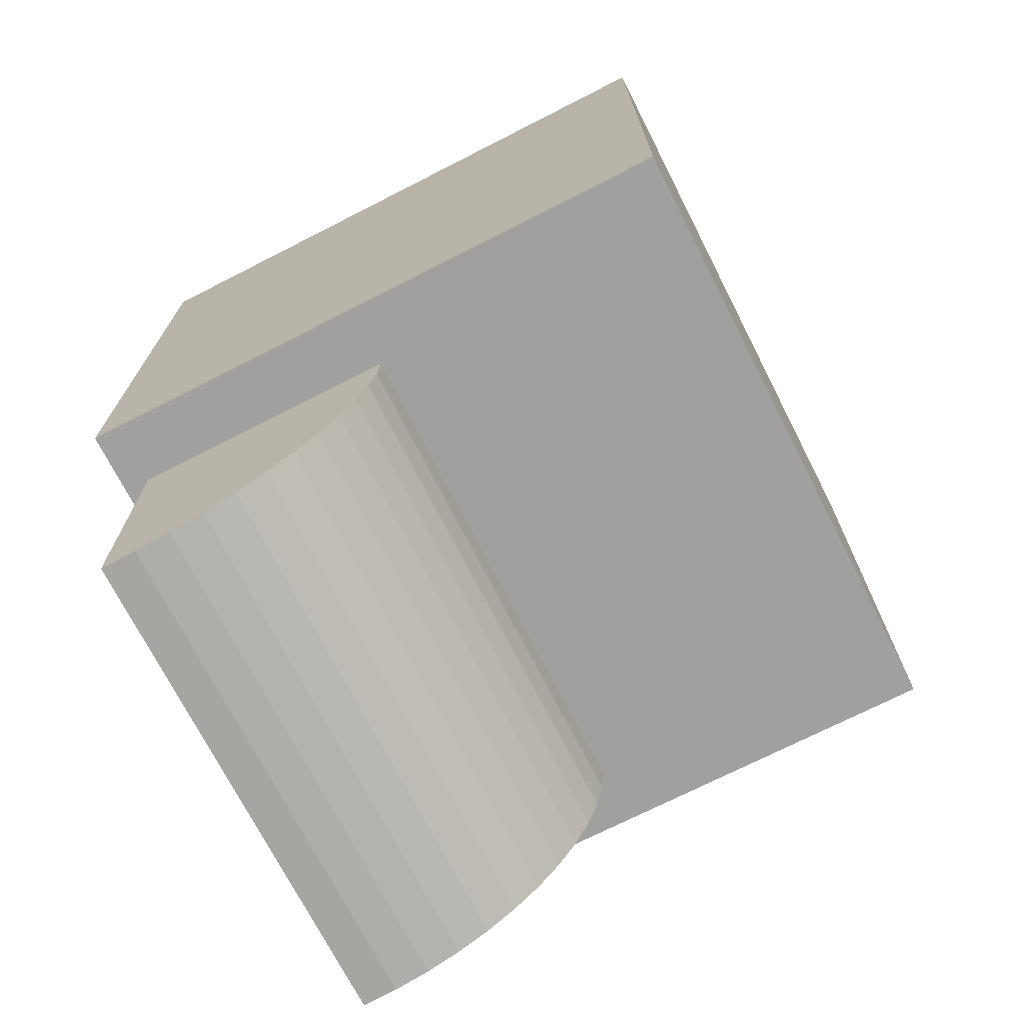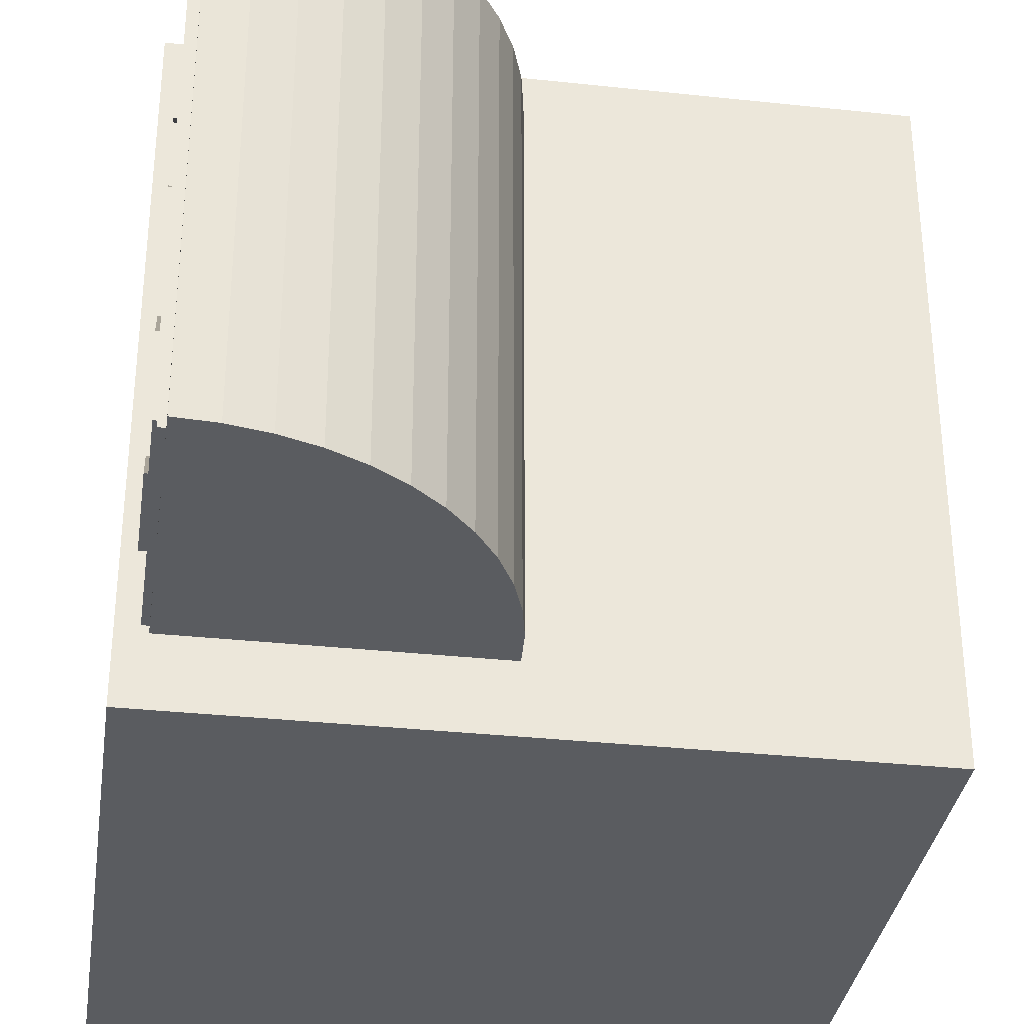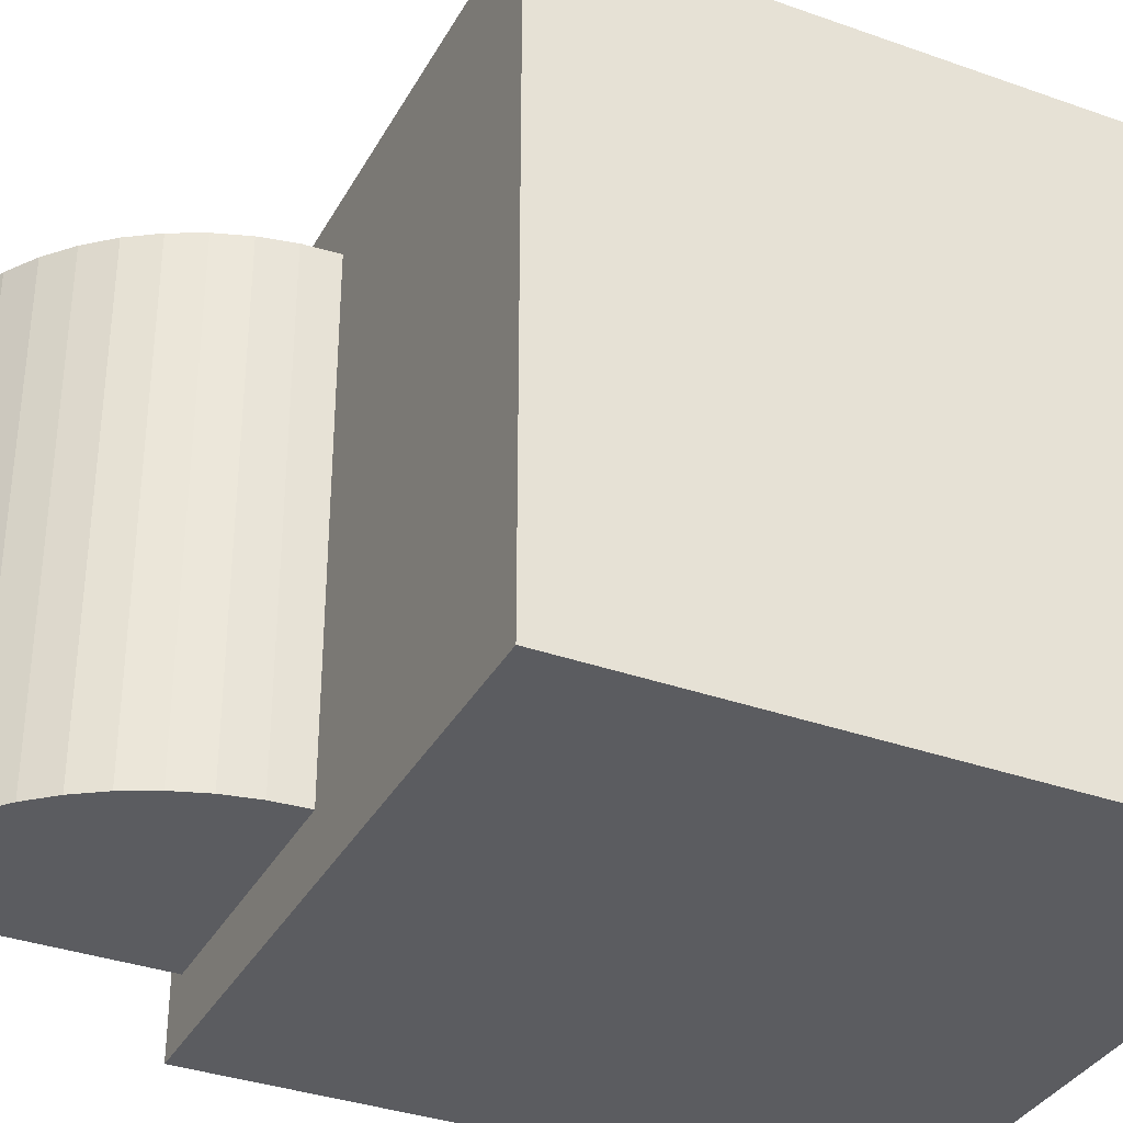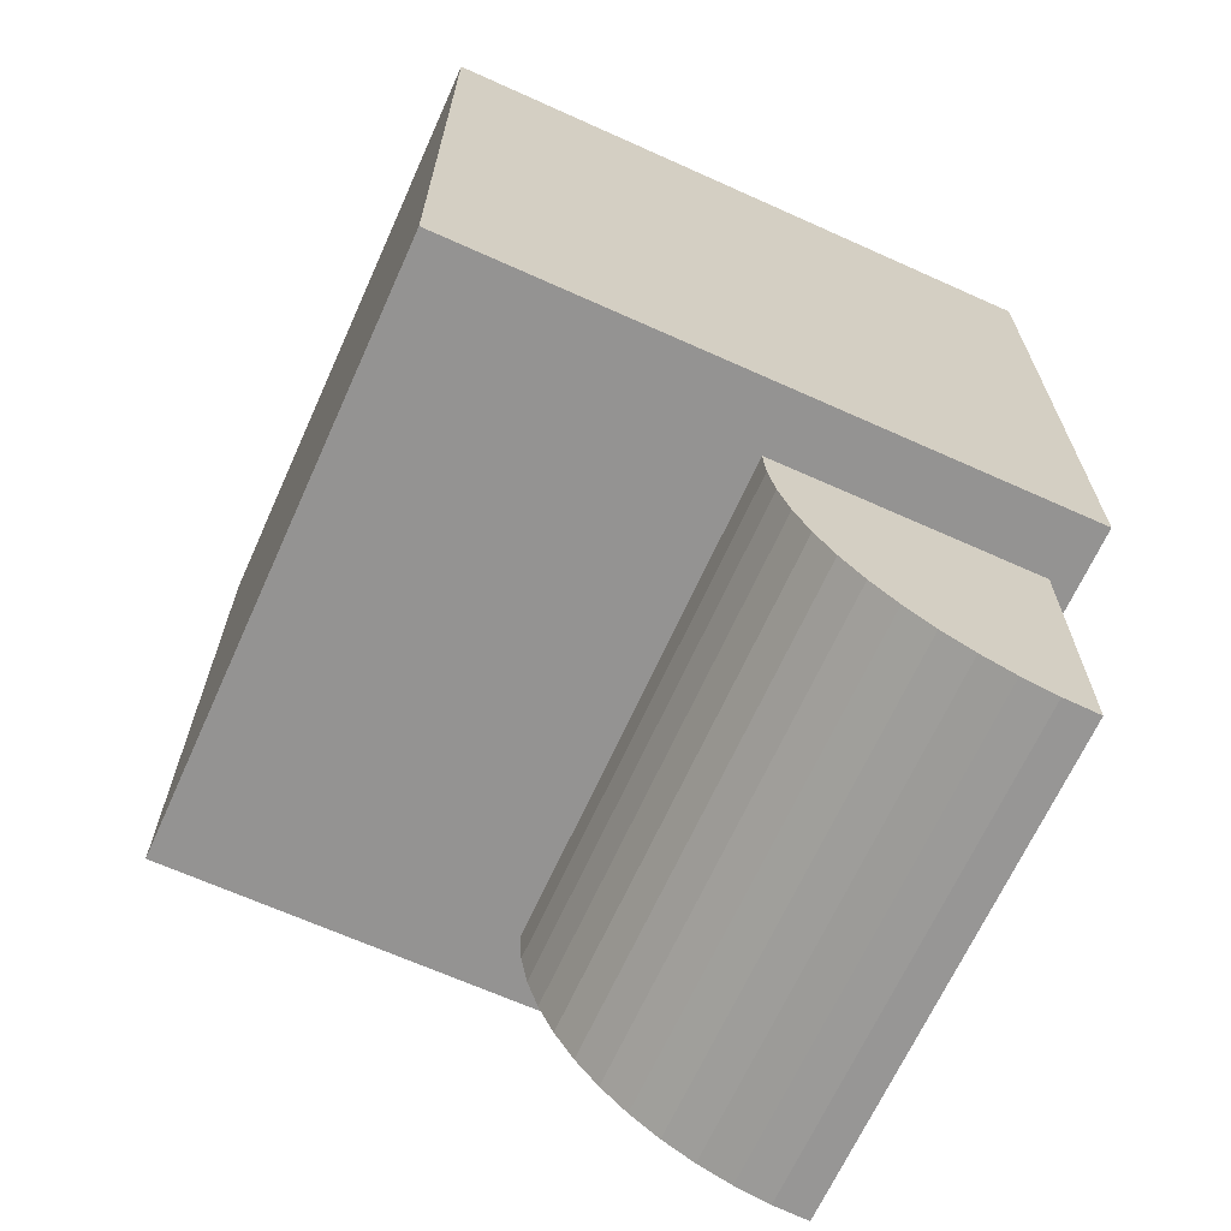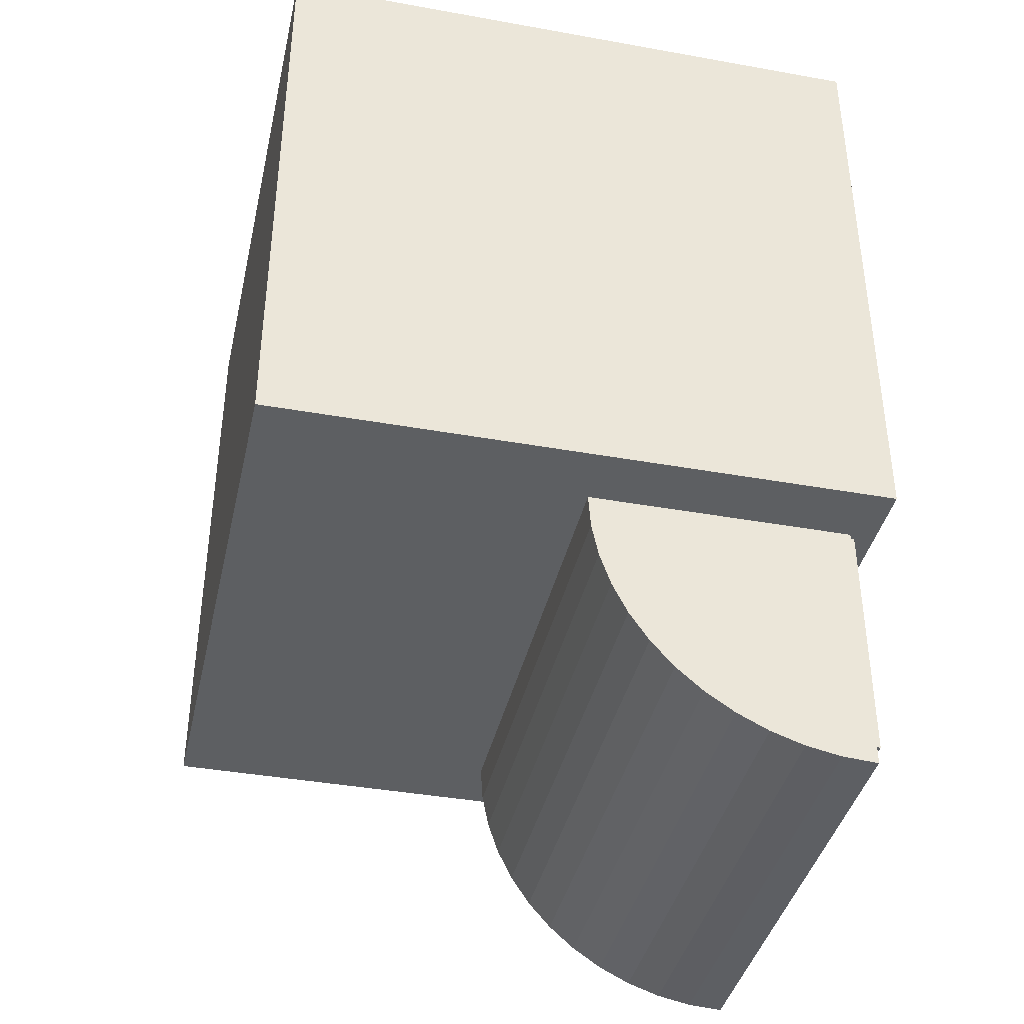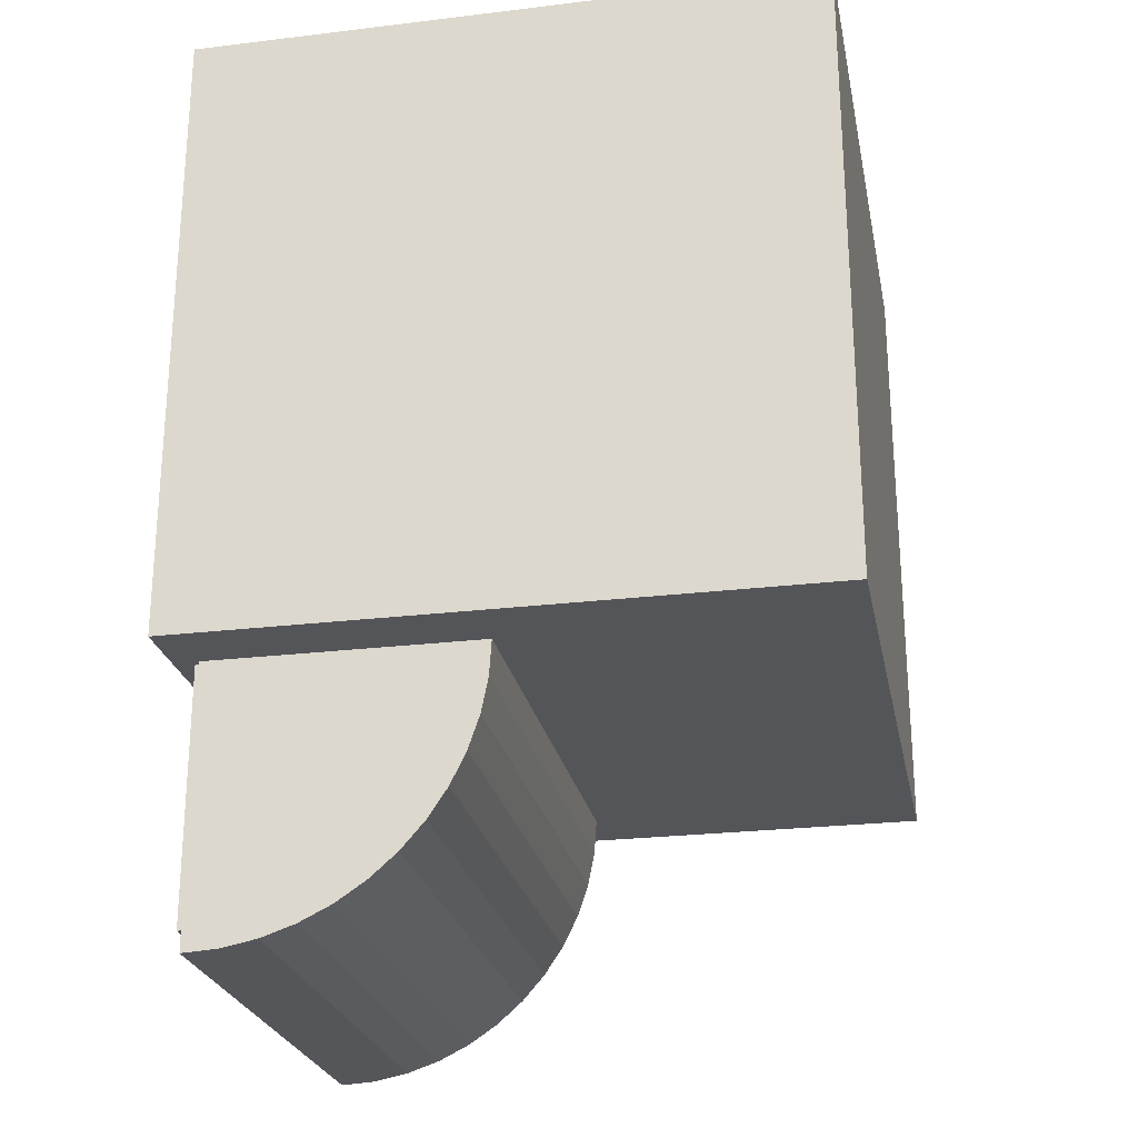
<metadata>
{"format":"obj","ext":"obj","renderer":"f3d","projection":"perspective","resolution":1024,"background":"white","views":[{"elev":-71.9,"azim":27.0,"up":"+Y"},{"elev":-33.8,"azim":-8.3,"up":"+Z"},{"elev":-35.0,"azim":64.6,"up":"+Z"},{"elev":-66.8,"azim":155.7,"up":"+Y"},{"elev":-39.5,"azim":167.4,"up":"+Y"},{"elev":-24.8,"azim":11.1,"up":"+Y"}]}
</metadata>
<code>
o 装饰格子1
v 0.0407 0.4281 -0.11
v 0.0407 0.4281 -0.1
v 0 0.4281 0
v 0.4688 0.4281 -0.1
v 1 0.4281 0
v 0 0.4281 -1
v 0.0307 0.4281 -0.89
v 0.0307 0.4281 -0.11
v 0 1.428 0
v 0 1.428 -1
v 1 0.4281 -1
v 1 1.428 0
v 1 1.428 -1
v 0.0407 0.03484 -0.11
v 0.0407 0 -0.9
v 0.0407 0 -0.1
v 0.09658 0.003662 -0.9
v 0.09658 0.003662 -0.1
v 0.1515 0.01459 -0.9
v 0.1515 0.01459 -0.1
v 0.2045 0.03259 -0.9
v 0.2045 0.03259 -0.1
v 0.2547 0.05735 -0.9
v 0.2547 0.05735 -0.1
v 0.3013 0.08846 -0.9
v 0.3013 0.08846 -0.1
v 0.3434 0.1254 -0.9
v 0.3434 0.1254 -0.1
v 0.3803 0.1675 -0.9
v 0.3803 0.1675 -0.1
v 0.4114 0.214 -0.9
v 0.4114 0.214 -0.1
v 0.4362 0.2643 -0.9
v 0.4362 0.2643 -0.1
v 0.4542 0.3173 -0.9
v 0.4542 0.3173 -0.1
v 0.4651 0.3722 -0.9
v 0.4651 0.3722 -0.1
v 0.4688 0.4281 -0.9
v 0.0307 0.06557 -0.14
v 0.0307 0.03484 -0.89
v 0.0307 0.03484 -0.11
v 0.0307 0.3188 -0.14
v 0.0407 0.03484 -0.89
v 0.0307 0.3188 -0.86
v 0.0207 0.06557 -0.2434
v 0.0207 0.06557 -0.14
v 0.0257 0.1887 -0.14
v 0.0207 0.1887 -0.14
v 0.0307 0.06557 -0.86
v 0.0257 0.06557 -0.2434
v 0.0257 0.06557 -0.3434
v 0.0257 0.06557 -0.8434
v 0.0257 0.06557 -0.4434
v 0.0257 0.06557 -0.5434
v 0.0257 0.06557 -0.6434
v 0.0257 0.06557 -0.7434
v 0.0257 0.3079 -0.14
v 0.0207 0.3188 -0.14
v 0.0207 0.3079 -0.14
v 0.0207 0.06557 -0.3434
v 0.0207 0.3188 -0.2309
v 0.0257 0.3188 -0.2309
v 0.0257 0.3188 -0.6309
v 0.0257 0.3188 -0.5309
v 0.0257 0.3188 -0.4309
v 0.0257 0.3188 -0.3309
v 0.0207 0.06557 -0.4434
v 0.0207 0.3188 -0.3309
v 0.0207 0.3188 -0.4309
v 0.0207 0.06557 -0.5434
v 0.0207 0.06557 -0.6434
v 0.0207 0.3188 -0.6309
v 0.0207 0.3188 -0.5309
v 0.0207 0.06557 -0.7434
v 0.0207 0.06557 -0.8434
v 0.0257 0.1649 -0.86
v 0.0257 0.3188 -0.7309
v 0.0207 0.3188 -0.86
v 0.0207 0.3188 -0.7309
v 0.0207 0.1649 -0.86
v 0.0257 0.06557 -0.86
v 0.0407 0.4281 -0.89
v 0.0407 0.4281 -0.9
v 0.0207 0.3188 -0.7954
v 0.0207 0.2419 -0.86
v 0.0207 0.2419 -0.7954
v 0.0207 0.3188 -0.8277
v 0.0207 0.2803 -0.86
v 0.0207 0.2803 -0.8277
v 0.0207 0.3188 -0.8116
v 0.0207 0.2611 -0.86
v 0.0207 0.2611 -0.8439
v 0.0207 0.2996 -0.8116
v 0.0207 0.2996 -0.8277
v 0.0207 0.2996 -0.8439
v 0.0207 0.2803 -0.8439
f 1 2 3
f 2 4 3
f 4 5 3
f 6 7 3
f 7 8 3
f 8 1 3
f 9 10 3
f 10 6 3
f 5 9 3
f 4 11 5
f 12 9 5
f 11 12 5
f 12 13 9
f 13 10 9
f 11 13 12
f 14 15 16
f 2 14 16
f 17 18 16
f 15 17 16
f 18 2 16
f 19 20 18
f 17 19 18
f 20 2 18
f 21 22 20
f 19 21 20
f 22 2 20
f 23 24 22
f 21 23 22
f 24 2 22
f 25 26 24
f 23 25 24
f 26 2 24
f 27 28 26
f 25 27 26
f 28 2 26
f 29 30 28
f 27 29 28
f 30 2 28
f 31 32 30
f 29 31 30
f 32 2 30
f 33 34 32
f 31 33 32
f 34 2 32
f 35 36 34
f 33 35 34
f 36 2 34
f 37 38 36
f 35 37 36
f 38 2 36
f 39 4 38
f 37 39 38
f 4 2 38
f 1 14 2
f 39 11 4
f 41 14 42
f 1 8 42
f 14 1 42
f 44 15 14
f 41 44 14
f 46 40 47
f 48 49 47
f 40 48 47
f 46 51 40
f 51 52 40
f 53 50 40
f 52 54 40
f 54 55 40
f 55 56 40
f 56 57 40
f 57 53 40
f 43 48 40
f 51 46 49
f 48 51 49
f 43 58 48
f 43 59 60
f 58 43 60
f 61 58 60
f 61 52 58
f 63 62 59
f 43 63 59
f 45 64 43
f 64 65 43
f 65 66 43
f 67 63 43
f 66 67 43
f 54 68 62
f 63 54 62
f 67 66 69
f 66 70 69
f 71 67 69
f 71 55 67
f 68 52 61
f 68 54 52
f 56 72 70
f 66 56 70
f 64 73 74
f 65 64 74
f 75 65 74
f 75 57 65
f 72 55 71
f 72 56 55
f 53 76 73
f 64 53 73
f 45 78 64
f 45 79 88 91 85 80
f 78 45 80
f 81 78 80 87
f 81 77 78
f 76 57 75
f 76 53 57
f 82 50 53
f 77 50 82
f 77 45 50
f 79 77 81 86 92 89
f 79 45 77
f 7 44 41
f 83 84 44
f 84 15 44
f 7 83 44
f 6 83 7
f 6 84 83
f 84 17 15
f 84 19 17
f 84 21 19
f 84 23 21
f 84 25 23
f 84 27 25
f 84 29 27
f 84 31 29
f 84 33 31
f 84 35 33
f 84 37 35
f 84 39 37
f 6 39 84
f 6 11 39
f 10 13 6
f 13 11 6
f 40 41 42
f 43 40 42
f 8 43 42
f 45 43 8
f 7 45 8
f 50 41 40
f 45 41 50
f 7 41 45
f 52 51 48
f 58 52 48
f 55 54 63
f 67 55 63
f 57 56 66
f 65 57 66
f 77 53 64
f 78 77 64
f 79 89 96 88
f 77 82 53
f 88 95 91
f 88 96 95
f 89 92 97
f 95 96 97
f 96 89 97
f 49 46 47
f 62 61 60
f 59 62 60
f 68 61 62
f 70 71 69
f 72 71 70
f 73 75 74
f 76 75 73
f 85 87 80
f 85 94 90 93 86 87
f 86 81 87
f 97 93 90
f 97 92 93
f 92 86 93
f 95 97 90
f 91 94 85
f 91 95 94
f 95 90 94

</code>
